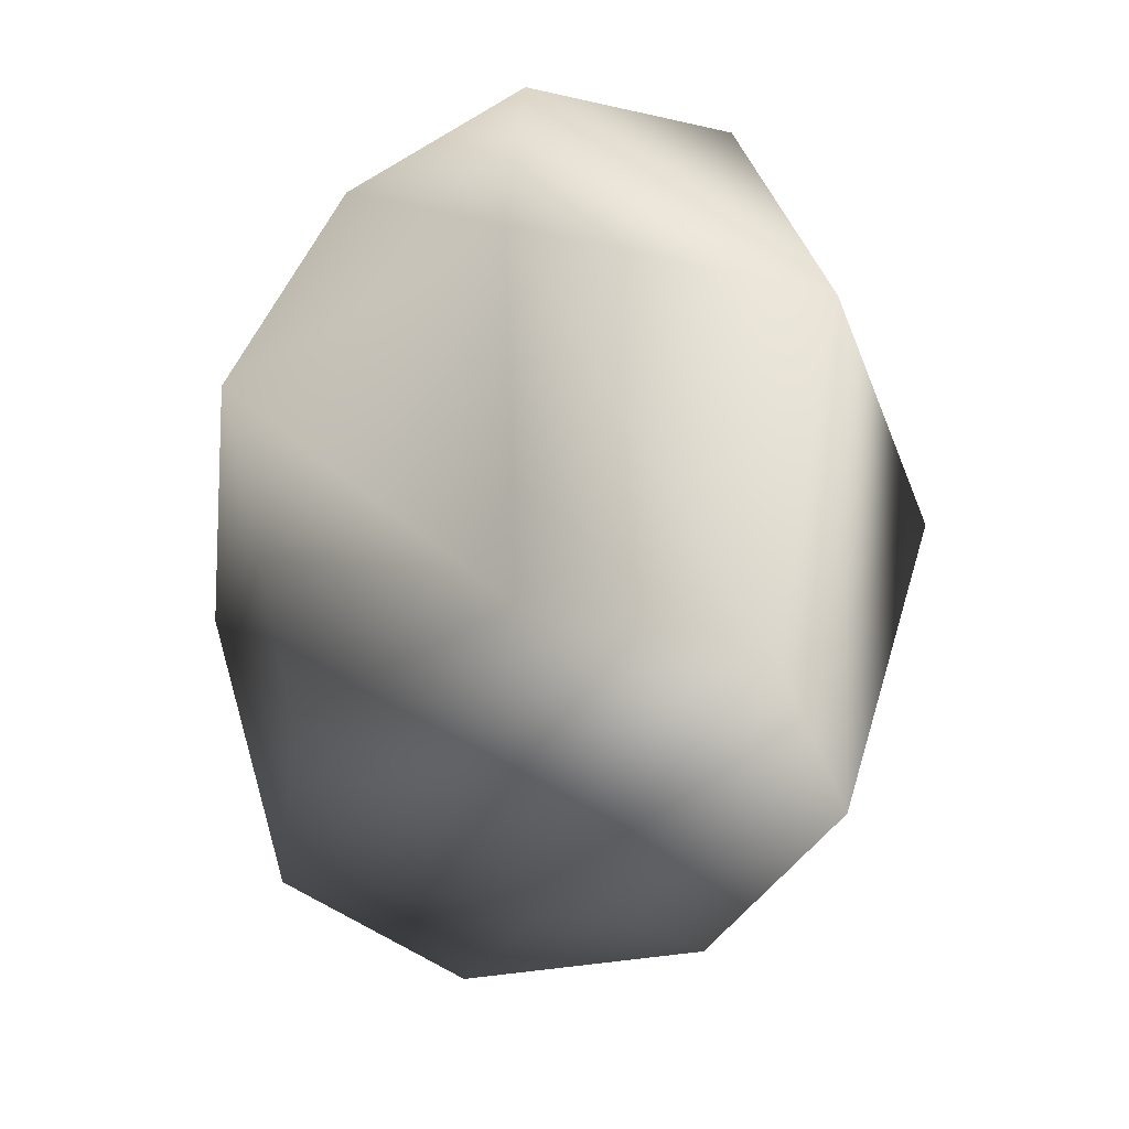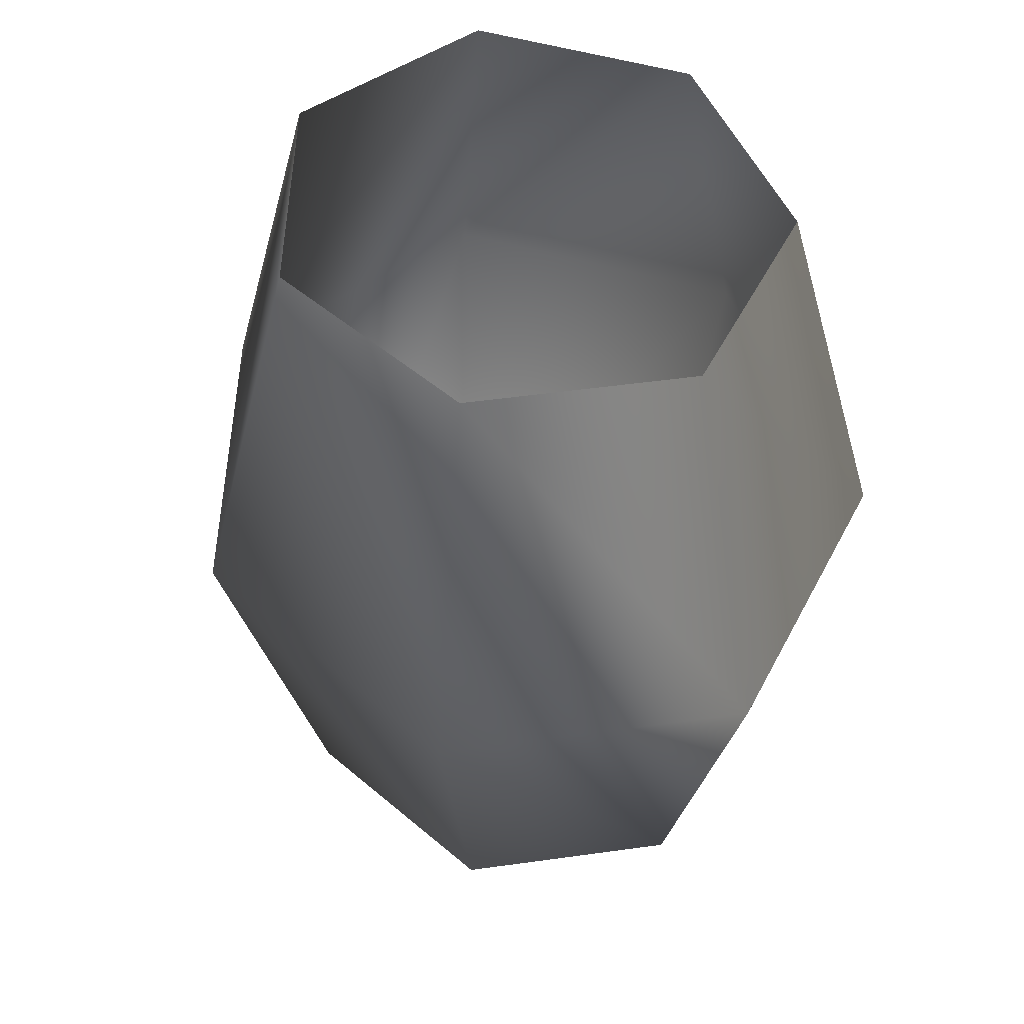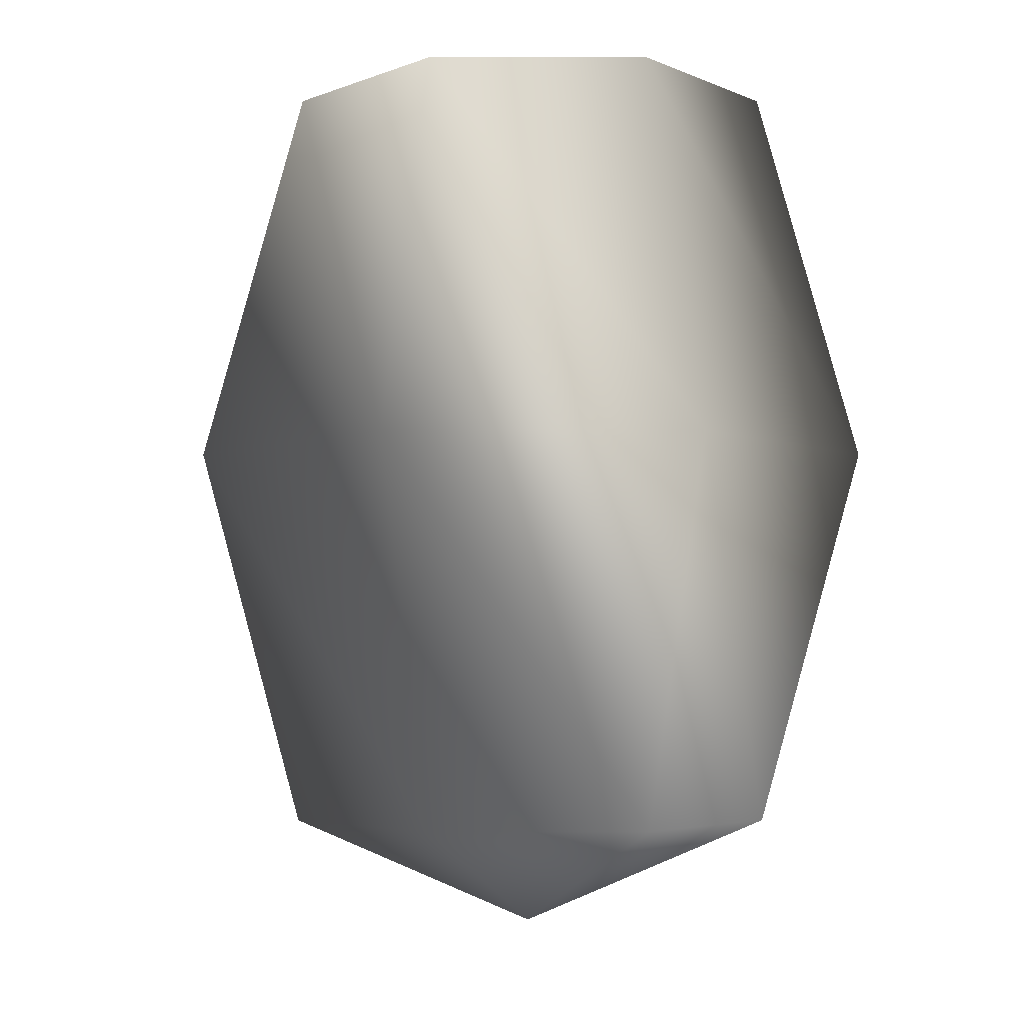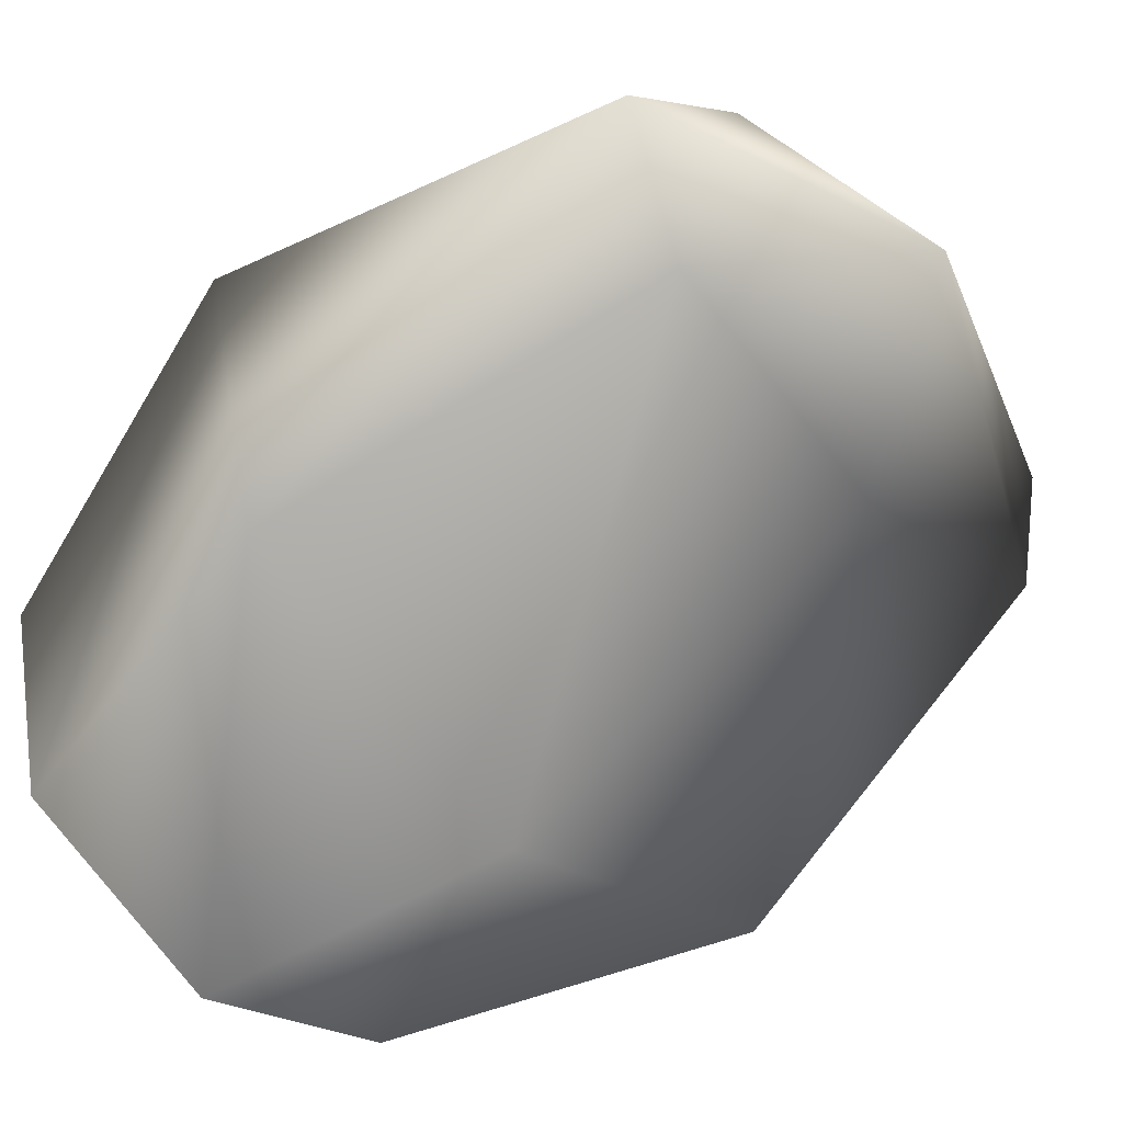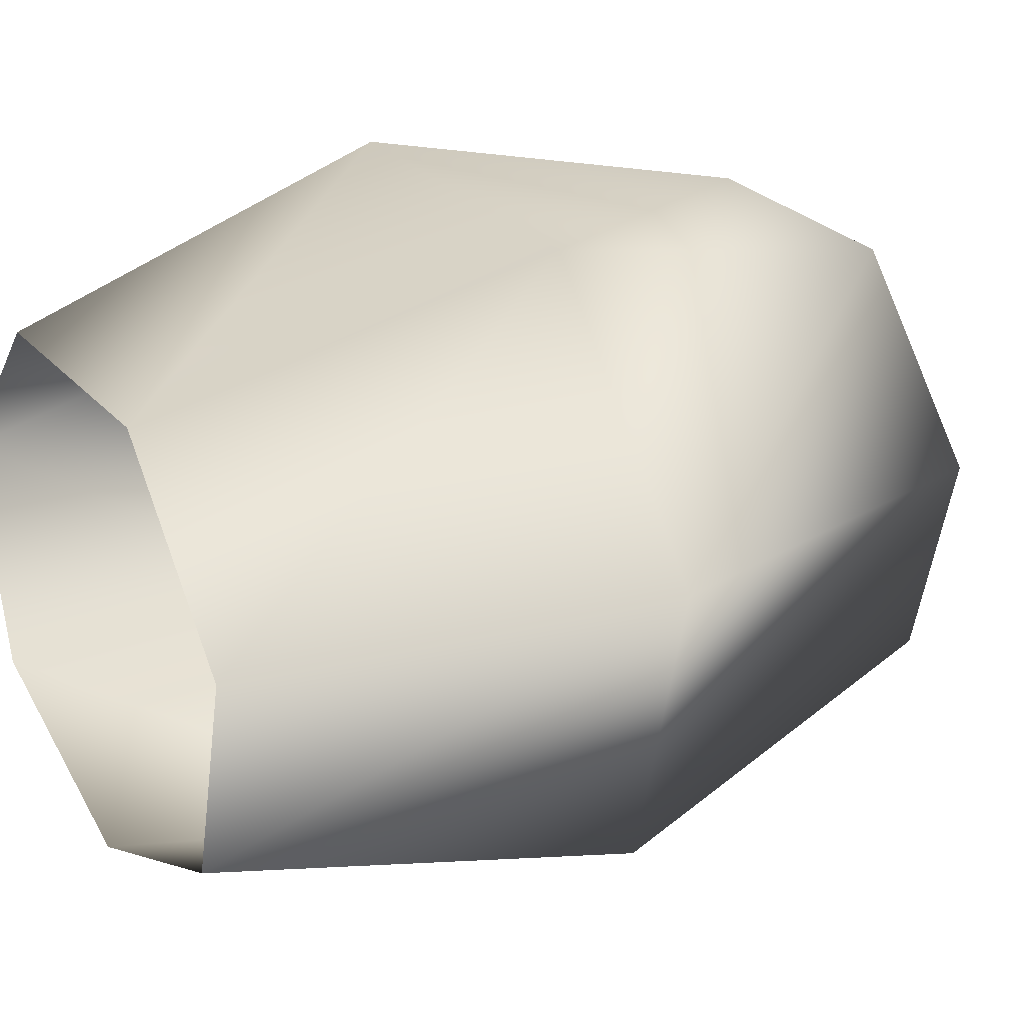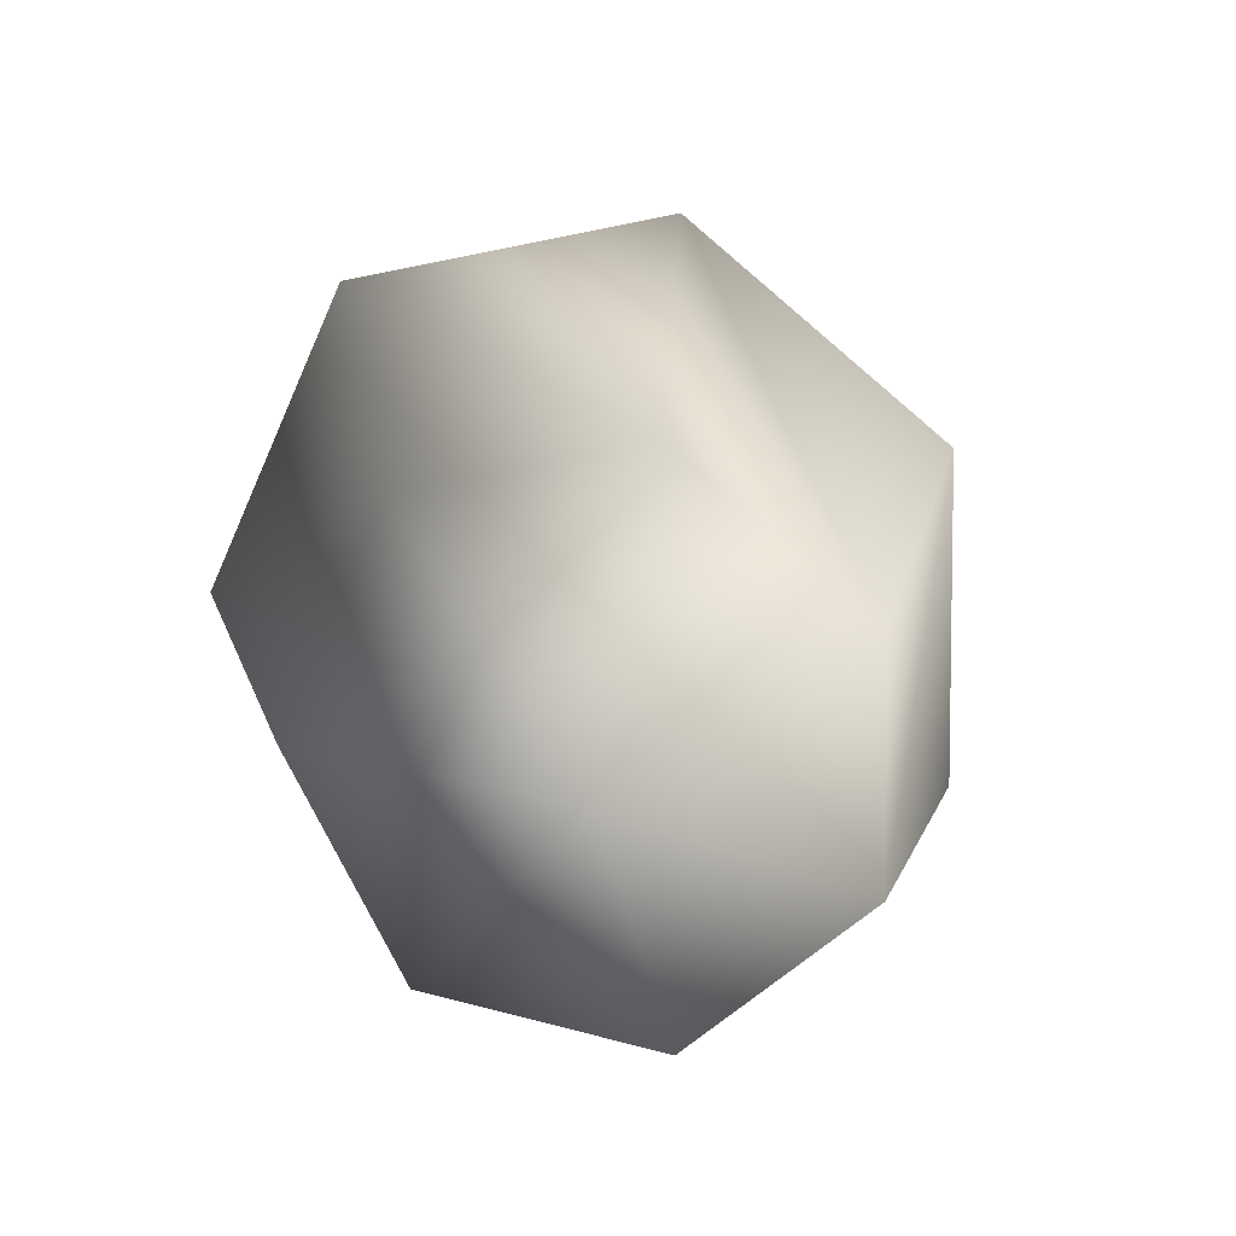
<metadata>
{"format":"obj","ext":"obj","renderer":"f3d","projection":"perspective","resolution":1024,"background":"white","views":[{"elev":-46.5,"azim":34.5,"up":"+Y"},{"elev":49.6,"azim":-112.7,"up":"+Y"},{"elev":-3.9,"azim":-104.0,"up":"+Y"},{"elev":-53.6,"azim":-46.0,"up":"+Z"},{"elev":26.7,"azim":-121.5,"up":"+Z"},{"elev":-71.8,"azim":115.3,"up":"+Y"}]}
</metadata>
<code>
o hand
v -0.09531 -0.01603 0.0217
v -0.05999 0.1229 0.1165
v -0.09531 0.2618 0.0217
v -0.1348 0.1229 0.03001
v -0.07644 0.2618 -0.0546
v 0 0.2618 -0.08856
v 0 0.1229 -0.1259
v 0 -0.01603 -0.08856
v 0.07644 -0.01603 -0.0546
v 0.09531 0.2618 0.0217
v 0.09531 -0.01603 0.0217
v 0 -0.05571 0.001628
v 0.1348 0.1229 0.03001
v 0.04242 -0.01603 0.08288
v -0.04242 -0.01603 0.08288
v 0.05999 0.1229 0.1165
v -0.07644 -0.01603 -0.0546
v -0.1081 0.1229 -0.07789
v 0.07644 0.2618 -0.0546
v 0.1081 0.1229 -0.07789
v 0.04242 0.2618 0.08288
v -0.04242 0.2618 0.08288
f 15 1 12
f 15 2 4
f 15 4 1
f 2 22 3
f 2 3 4
f 1 17 12
f 1 4 18
f 1 18 17
f 4 3 5
f 4 5 18
f 17 8 12
f 17 18 7
f 17 7 8
f 18 5 6
f 18 6 7
f 8 9 12
f 8 7 20
f 8 20 9
f 7 6 19
f 7 19 20
f 9 11 12
f 9 20 13
f 9 13 11
f 20 19 10
f 20 10 13
f 11 14 12
f 11 13 16
f 11 16 14
f 13 10 21
f 13 21 16
f 14 15 12
f 14 16 2
f 14 2 15
f 16 21 22
f 16 22 2

</code>
